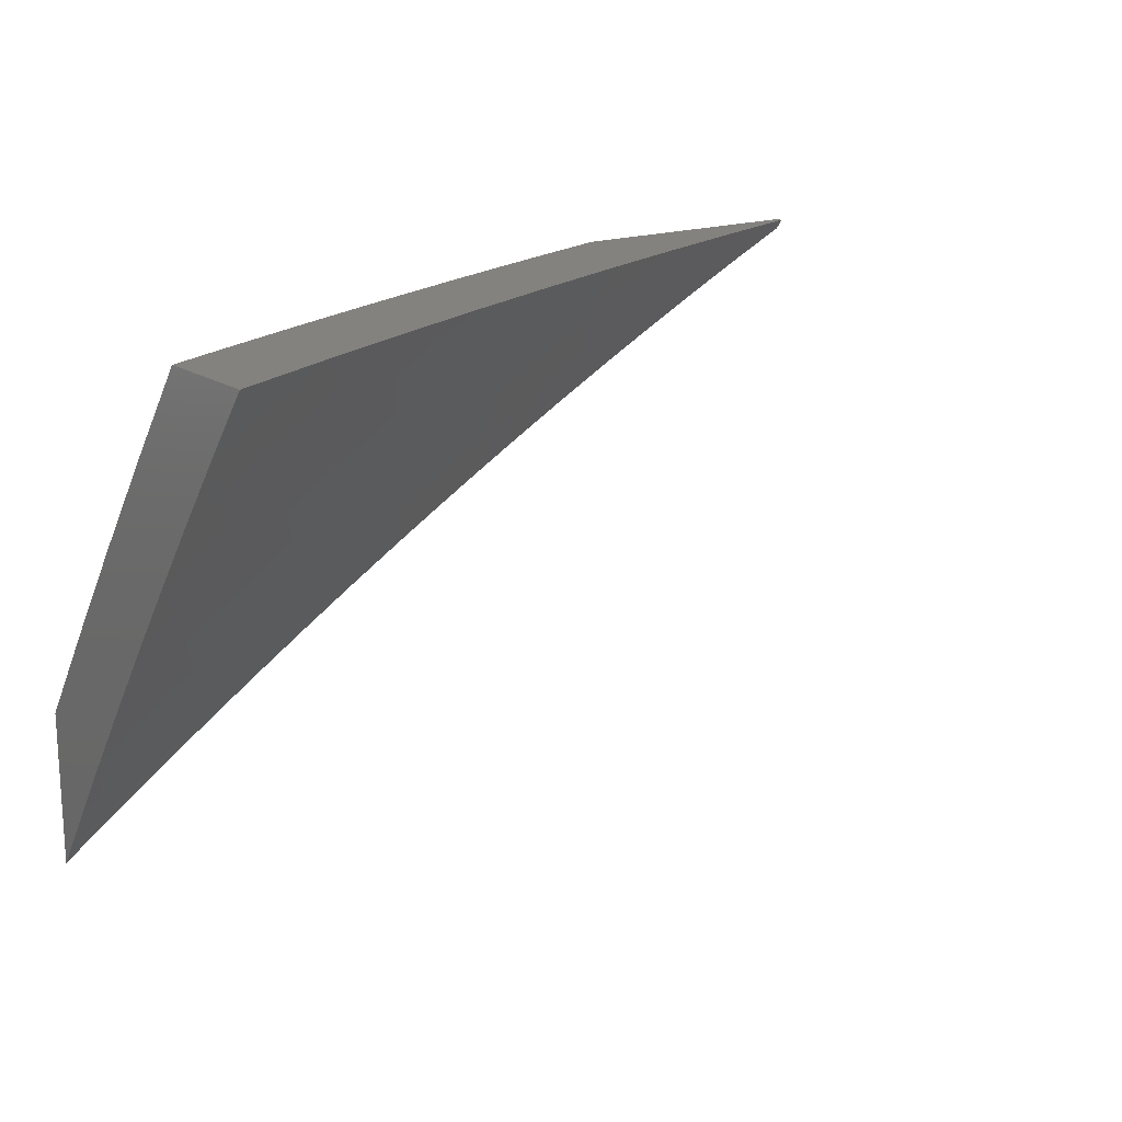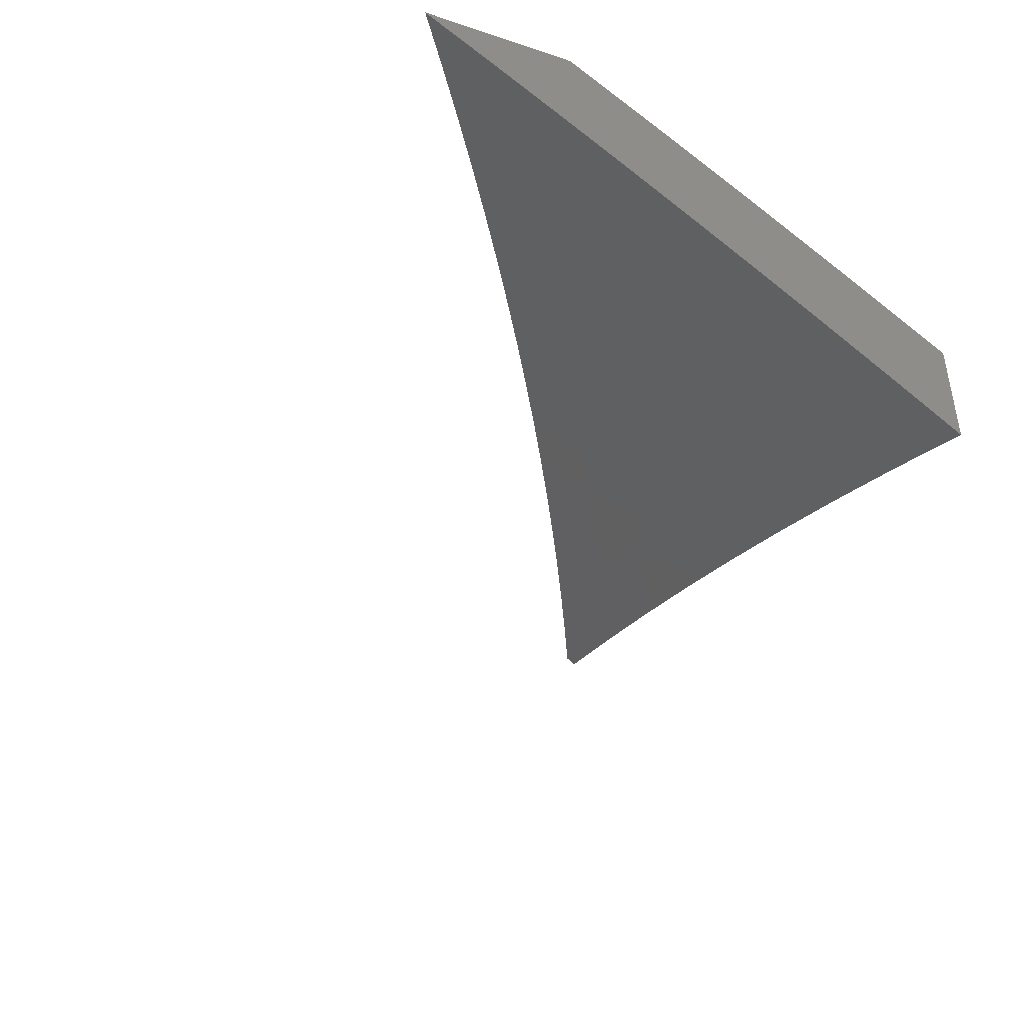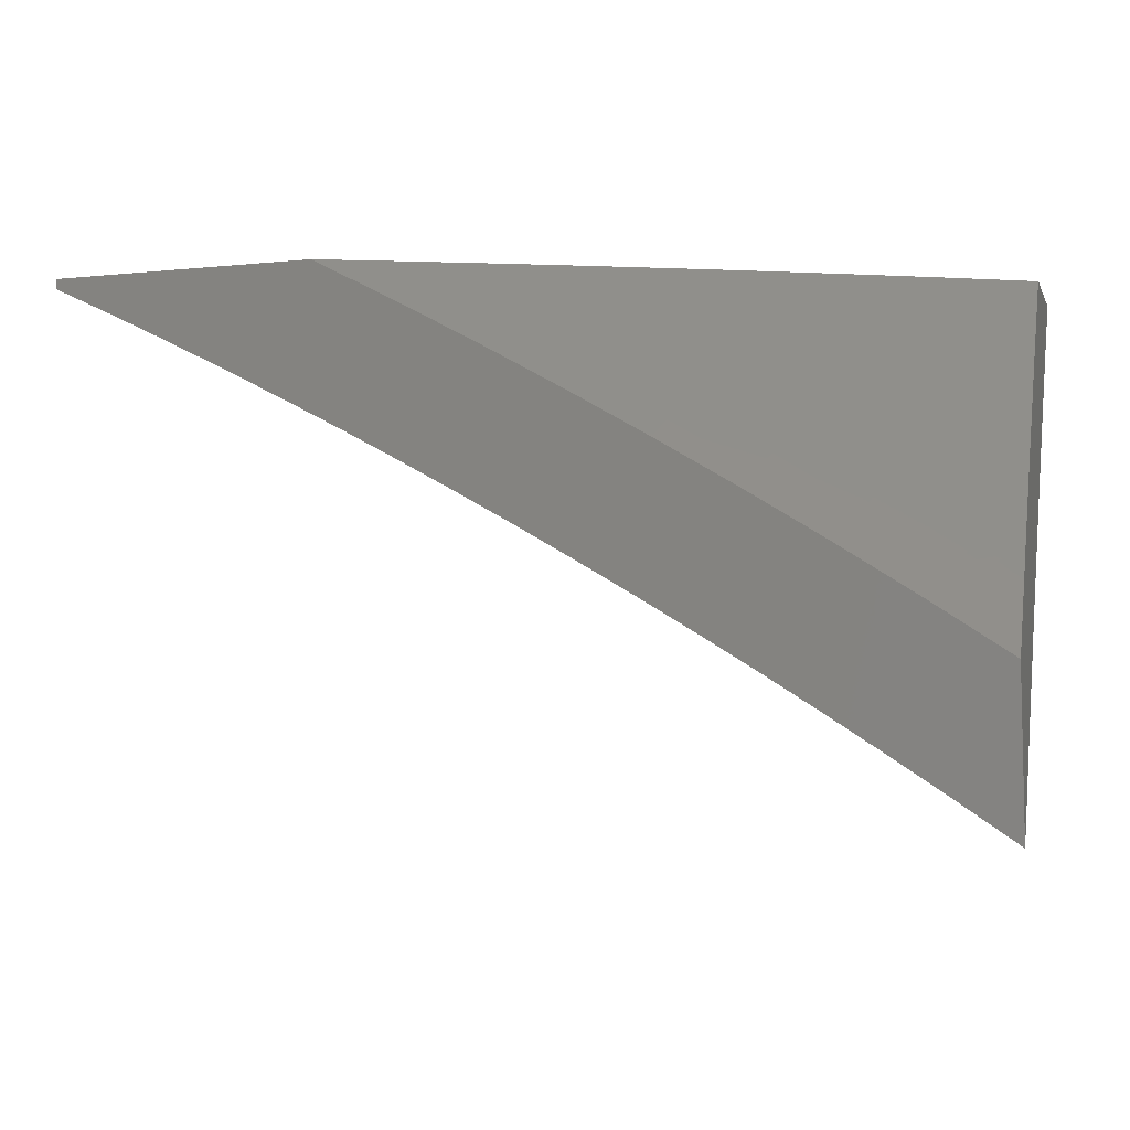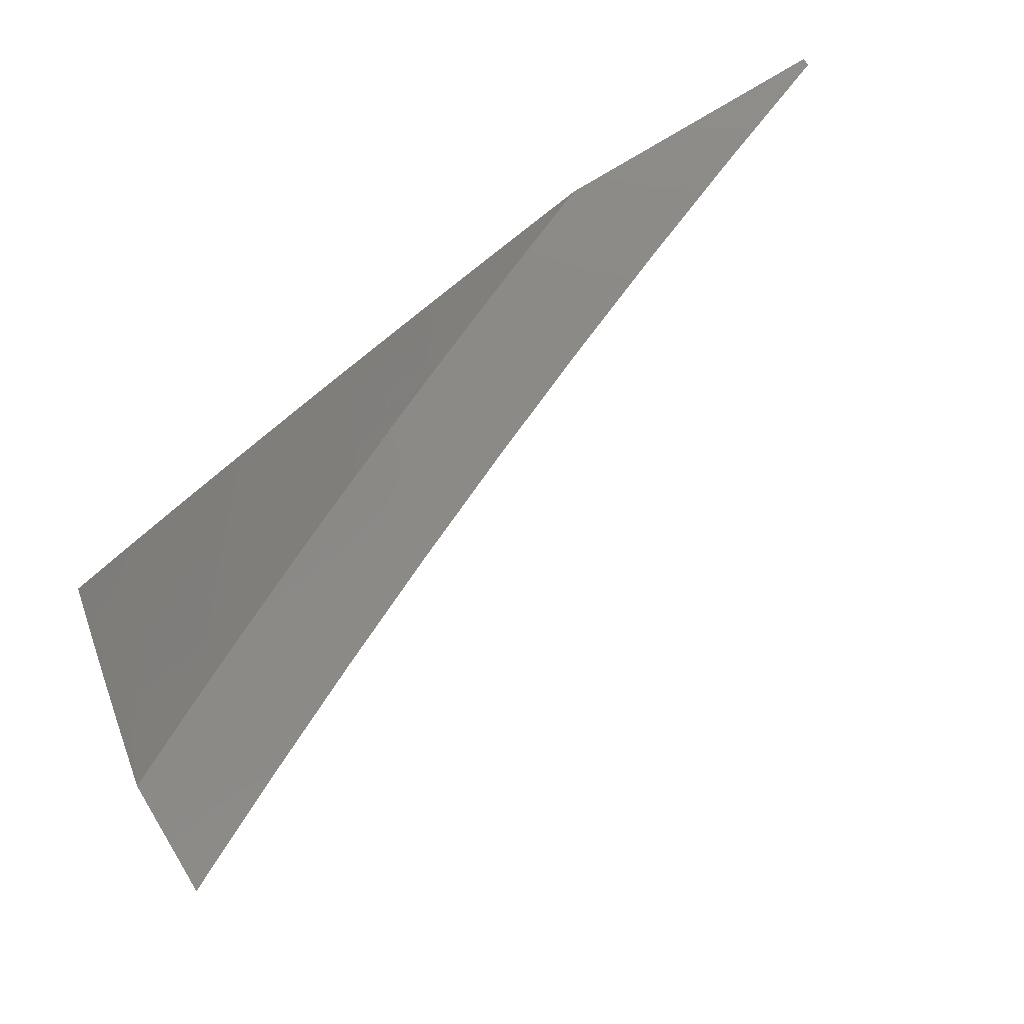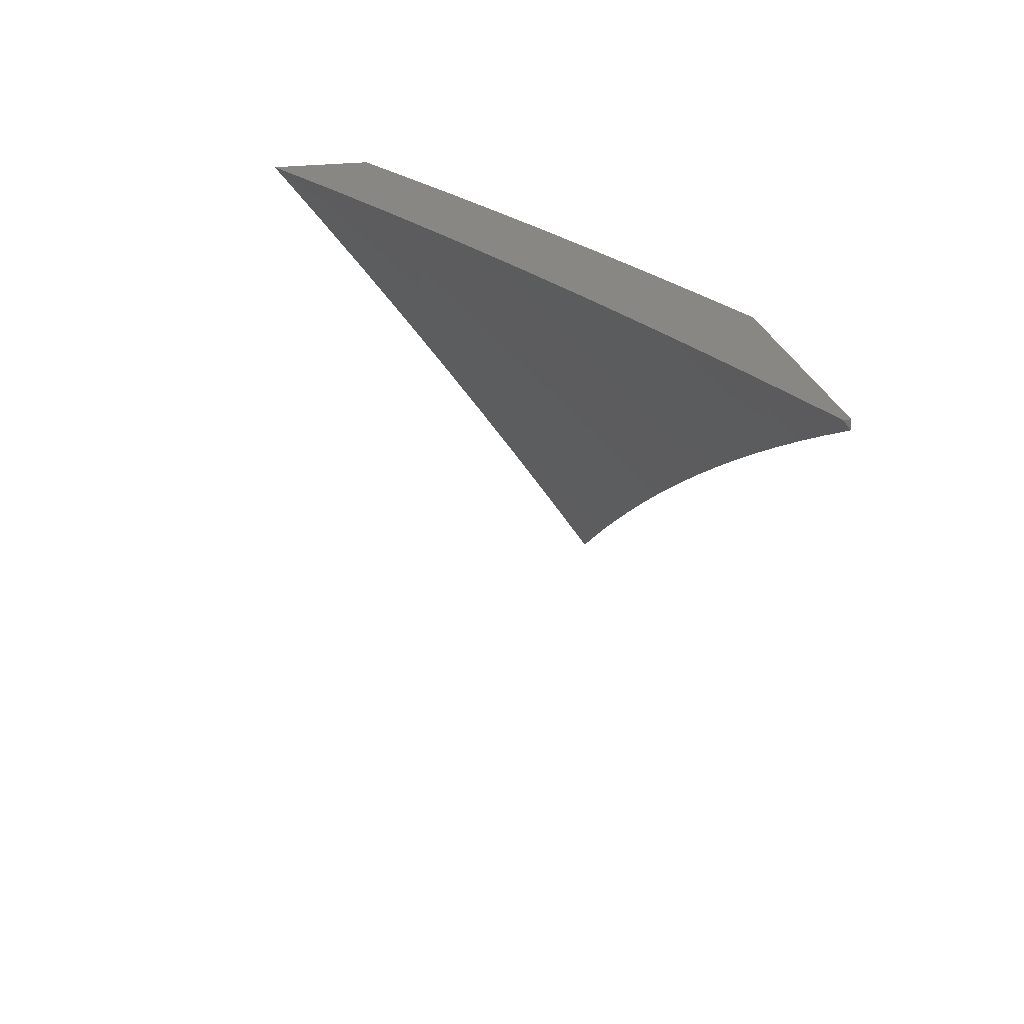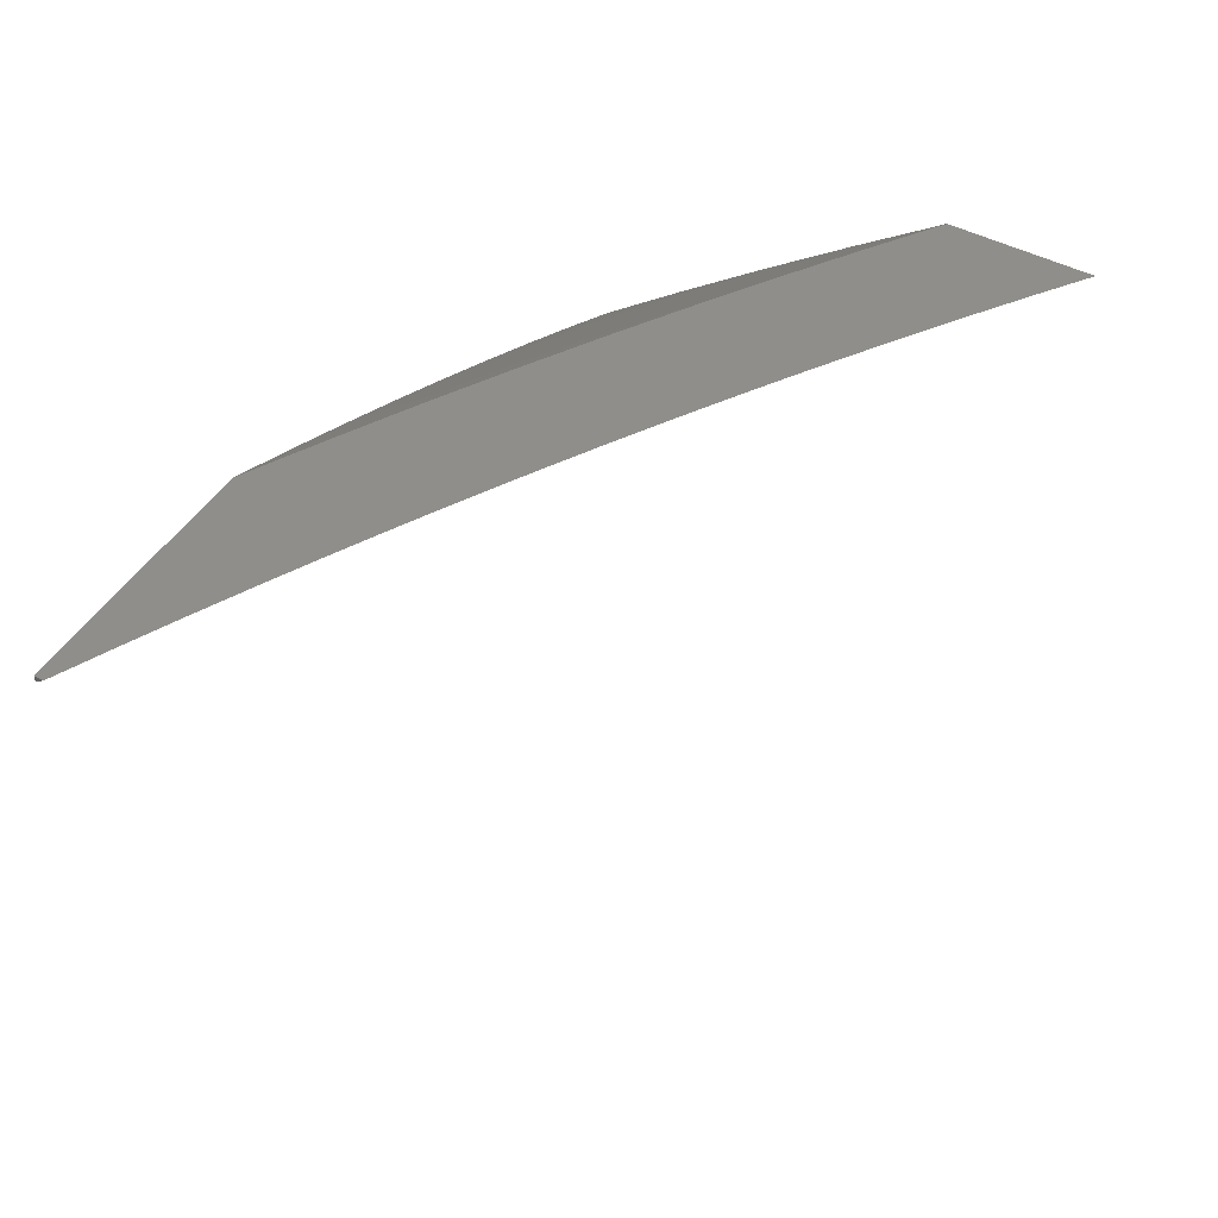
<metadata>
{"format":"stl","ext":"stl","renderer":"f3d","projection":"perspective","resolution":1024,"background":"white","views":[{"elev":17.4,"azim":143.1,"up":"+Y"},{"elev":-42.3,"azim":68.5,"up":"+Z"},{"elev":-6.6,"azim":16.7,"up":"+Y"},{"elev":79.3,"azim":148.9,"up":"+Y"},{"elev":24.7,"azim":-101.9,"up":"+Y"},{"elev":47.7,"azim":-59.3,"up":"+Z"}]}
</metadata>
<code>
# stl→obj: 163 verts, 322 faces
v 4 5.402 9
v 3.941 5.443 9
v 4 5.478 8.948
v 3.977 5.495 8.948
v 4 5.554 8.896
v 3.916 5.537 8.948
v 3.952 5.588 8.895
v 3.89 5.63 8.895
v 3.926 5.681 8.842
v 3.828 5.671 8.895
v 3.863 5.723 8.842
v 3.765 5.711 8.895
v 3.799 5.763 8.842
v 3.735 5.803 8.842
v 3.769 5.855 8.788
v 3.704 5.894 8.788
v 3.737 5.947 8.733
v 3.672 5.986 8.733
v 3.755 6 8.685
v 3.631 6 8.741
v 3.639 5.933 8.788
v 3.574 5.971 8.788
v 3.607 5.88 8.842
v 3.542 5.918 8.842
v 3.574 5.827 8.895
v 3.51 5.864 8.895
v 3.541 5.773 8.948
v 3.477 5.81 8.948
v 3.45 5.753 9
v 3.387 5.789 9
v 3.881 5.484 9
v 3.82 5.525 9
v 3.854 5.578 8.948
v 3.792 5.618 8.948
v 3.73 5.658 8.948
v 3.702 5.75 8.895
v 3.671 5.842 8.842
v 3.76 5.564 9
v 3.698 5.603 9
v 3.637 5.642 9
v 3.667 5.697 8.948
v 3.638 5.789 8.895
v 3.575 5.679 9
v 3.604 5.735 8.948
v 3.512 5.716 9
v 3.413 5.846 8.948
v 3.323 5.824 9
v 3.349 5.881 8.948
v 3.259 5.858 9
v 3.285 5.916 8.948
v 3.195 5.892 9
v 3.22 5.95 8.948
v 3.13 5.925 9
v 3.155 5.983 8.948
v 3.128 6 8.945
v 3.255 6 8.897
v 3.065 5.957 9
v 3 6 8.992
v 3 5.989 9
v 3.381 6 8.847
v 3.315 5.971 8.895
v 3.506 6 8.795
v 3.411 5.99 8.842
v 3.38 5.936 8.895
v 3.477 5.954 8.842
v 3.445 5.9 8.895
v 3.77 5.999 8.679
v 3.878 6 8.627
v 3.836 5.959 8.679
v 3.901 5.918 8.679
v 3.868 5.867 8.733
v 3.966 5.877 8.679
v 3.932 5.826 8.733
v 4 5.853 8.68
v 3.996 5.784 8.733
v 4 5.779 8.735
v 3.961 5.733 8.788
v 4 5.705 8.789
v 3.988 5.64 8.842
v 4 5.63 8.843
v 3.935 5.969 8.623
v 4 6 8.567
v 4 5.927 8.624
v 3.897 5.774 8.788
v 3.834 5.815 8.788
v 3.803 5.907 8.733
v 3.382 6 8.964
v 3.292 6 9
v 3.394 5.971 8.981
v 3.383 5.951 9
v 3.485 5.921 8.981
v 3.474 5.901 9
v 3.574 5.87 8.981
v 3.563 5.85 9
v 3.663 5.817 8.981
v 3.652 5.797 9
v 3.752 5.763 8.981
v 3.74 5.743 9
v 3.84 5.707 8.981
v 3.828 5.688 9
v 3.927 5.65 8.981
v 3.914 5.632 9
v 4 5.574 9
v 4 5.682 8.924
v 3.94 5.669 8.962
v 3.853 5.726 8.962
v 3.764 5.782 8.962
v 3.675 5.836 8.962
v 3.586 5.889 8.962
v 3.496 5.94 8.962
v 3.405 5.991 8.962
v 3.472 6 8.928
v 3.508 5.96 8.943
v 3.519 5.979 8.924
v 3.609 5.927 8.924
v 3.621 5.946 8.905
v 3.711 5.893 8.905
v 3.723 5.912 8.886
v 3.813 5.857 8.886
v 3.825 5.876 8.866
v 3.915 5.819 8.866
v 3.927 5.837 8.847
v 4 5.789 8.848
v 3.94 5.856 8.827
v 4 5.895 8.769
v 3.952 5.874 8.808
v 3.964 5.892 8.788
v 3.862 5.931 8.808
v 3.874 5.95 8.788
v 3.77 5.987 8.808
v 3.826 6 8.773
v 3.738 6 8.813
v 3.991 5.742 8.886
v 3.978 5.724 8.905
v 3.965 5.706 8.924
v 3.878 5.763 8.924
v 3.865 5.744 8.943
v 3.776 5.801 8.943
v 4 6 8.69
v 3.989 5.929 8.749
v 3.977 5.911 8.769
v 3.913 6 8.732
v 3.898 5.987 8.749
v 3.886 5.968 8.769
v 3.759 5.968 8.827
v 3.649 6 8.852
v 3.747 5.95 8.847
v 3.735 5.931 8.866
v 3.837 5.894 8.847
v 3.644 5.985 8.866
v 3.561 6 8.891
v 3.632 5.966 8.886
v 3.53 5.999 8.905
v 3.598 5.908 8.943
v 3.687 5.855 8.943
v 3.699 5.874 8.924
v 3.801 5.838 8.905
v 3.903 5.8 8.886
v 3.789 5.819 8.924
v 3.849 5.913 8.827
v 3.89 5.782 8.905
v 3.953 5.687 8.943
v 3 6 9
f 1 2 3
f 3 2 4
f 3 4 5
f 5 4 6
f 5 6 7
f 7 6 8
f 7 8 9
f 9 8 10
f 9 10 11
f 11 10 12
f 11 12 13
f 13 12 14
f 13 14 15
f 15 14 16
f 15 16 17
f 17 16 18
f 17 18 19
f 19 18 20
f 20 18 21
f 20 21 22
f 22 21 23
f 22 23 24
f 24 23 25
f 24 25 26
f 26 25 27
f 26 27 28
f 28 27 29
f 28 29 30
f 2 31 4
f 4 31 6
f 31 32 6
f 6 32 33
f 6 33 8
f 8 33 34
f 8 34 10
f 10 34 35
f 10 35 12
f 12 35 36
f 12 36 14
f 14 36 37
f 14 37 16
f 16 37 21
f 16 21 18
f 32 38 33
f 33 38 34
f 38 39 34
f 34 39 35
f 39 40 35
f 35 40 41
f 35 41 36
f 36 41 42
f 36 42 37
f 37 42 23
f 37 23 21
f 40 43 41
f 41 43 44
f 41 44 42
f 42 44 25
f 42 25 23
f 43 45 44
f 44 45 27
f 44 27 25
f 45 29 27
f 28 30 46
f 46 30 47
f 46 47 48
f 48 47 49
f 48 49 50
f 50 49 51
f 50 51 52
f 52 51 53
f 52 53 54
f 54 53 55
f 54 55 56
f 53 57 55
f 55 57 58
f 58 57 59
f 60 61 56
f 56 61 50
f 56 50 52
f 62 63 60
f 60 63 64
f 60 64 61
f 61 64 48
f 61 48 50
f 20 22 62
f 62 22 24
f 62 24 65
f 65 24 26
f 65 26 66
f 66 26 28
f 66 28 46
f 17 19 67
f 67 19 68
f 67 68 69
f 69 68 70
f 69 70 71
f 71 70 72
f 71 72 73
f 73 72 74
f 73 74 75
f 75 74 76
f 75 76 77
f 77 76 78
f 77 78 9
f 9 78 79
f 9 79 7
f 7 79 80
f 7 80 5
f 70 68 81
f 81 68 82
f 81 82 83
f 74 72 83
f 83 72 70
f 83 70 81
f 78 80 79
f 62 65 63
f 63 65 66
f 63 66 64
f 64 66 46
f 64 46 48
f 54 56 52
f 9 11 77
f 77 11 84
f 77 84 75
f 75 84 73
f 11 13 84
f 84 13 85
f 84 85 73
f 73 85 71
f 13 15 85
f 85 15 86
f 85 86 71
f 71 86 69
f 67 69 86
f 67 86 17
f 17 86 15
f 87 88 89
f 89 88 90
f 89 90 91
f 91 90 92
f 91 92 93
f 93 92 94
f 93 94 95
f 95 94 96
f 95 96 97
f 97 96 98
f 97 98 99
f 99 98 100
f 99 100 101
f 101 100 102
f 101 102 103
f 103 104 101
f 101 104 105
f 101 105 99
f 99 105 106
f 99 106 97
f 97 106 107
f 97 107 95
f 95 107 108
f 95 108 93
f 93 108 109
f 93 109 91
f 91 109 110
f 91 110 89
f 89 110 111
f 89 111 87
f 87 111 112
f 112 111 113
f 112 113 114
f 114 113 115
f 114 115 116
f 116 115 117
f 116 117 118
f 118 117 119
f 118 119 120
f 120 119 121
f 120 121 122
f 122 121 123
f 122 123 124
f 124 123 125
f 124 125 126
f 126 125 127
f 126 127 128
f 128 127 129
f 128 129 130
f 130 129 131
f 130 131 132
f 123 133 104
f 104 133 134
f 104 134 135
f 135 134 136
f 135 136 137
f 137 136 138
f 137 138 107
f 107 138 108
f 139 140 125
f 125 140 141
f 125 141 127
f 127 141 129
f 139 142 140
f 140 142 143
f 140 143 144
f 144 143 131
f 144 131 129
f 142 131 143
f 130 132 145
f 145 132 146
f 145 146 147
f 147 146 148
f 147 148 149
f 149 148 120
f 149 120 122
f 148 146 150
f 150 146 151
f 150 151 152
f 152 151 116
f 152 116 118
f 116 151 153
f 153 151 112
f 153 112 114
f 113 111 110
f 113 110 154
f 154 110 109
f 154 109 155
f 155 109 108
f 155 108 138
f 116 153 114
f 113 154 115
f 115 154 156
f 115 156 117
f 117 156 157
f 117 157 119
f 119 157 158
f 119 158 121
f 121 158 123
f 156 154 155
f 148 150 152
f 148 152 118
f 156 155 159
f 159 155 138
f 159 138 136
f 120 148 118
f 128 130 145
f 145 147 160
f 160 147 149
f 160 149 124
f 124 149 122
f 137 107 106
f 156 159 157
f 157 159 161
f 157 161 158
f 158 161 133
f 158 133 123
f 161 159 136
f 126 128 160
f 160 128 145
f 126 160 124
f 140 144 141
f 141 144 129
f 137 106 162
f 162 106 105
f 162 105 104
f 133 161 134
f 134 161 136
f 104 135 162
f 162 135 137
f 58 59 163
f 59 57 163
f 163 57 88
f 88 57 53
f 88 53 51
f 88 51 90
f 90 51 49
f 90 49 47
f 90 47 92
f 92 47 30
f 92 30 94
f 94 30 29
f 94 29 96
f 96 29 45
f 96 45 43
f 96 43 98
f 98 43 40
f 98 40 100
f 100 40 39
f 100 39 38
f 100 38 102
f 102 38 32
f 102 32 103
f 103 32 31
f 103 31 2
f 2 1 103
f 82 68 139
f 139 68 19
f 139 19 142
f 142 19 131
f 131 19 20
f 131 20 132
f 132 20 62
f 132 62 146
f 146 62 151
f 151 62 60
f 151 60 112
f 112 60 56
f 112 56 87
f 87 56 88
f 88 56 55
f 88 55 163
f 163 55 58
f 1 3 103
f 103 3 5
f 103 5 104
f 104 5 80
f 104 80 123
f 123 80 78
f 123 78 76
f 123 76 125
f 125 76 74
f 125 74 139
f 139 74 83
f 139 83 82

</code>
